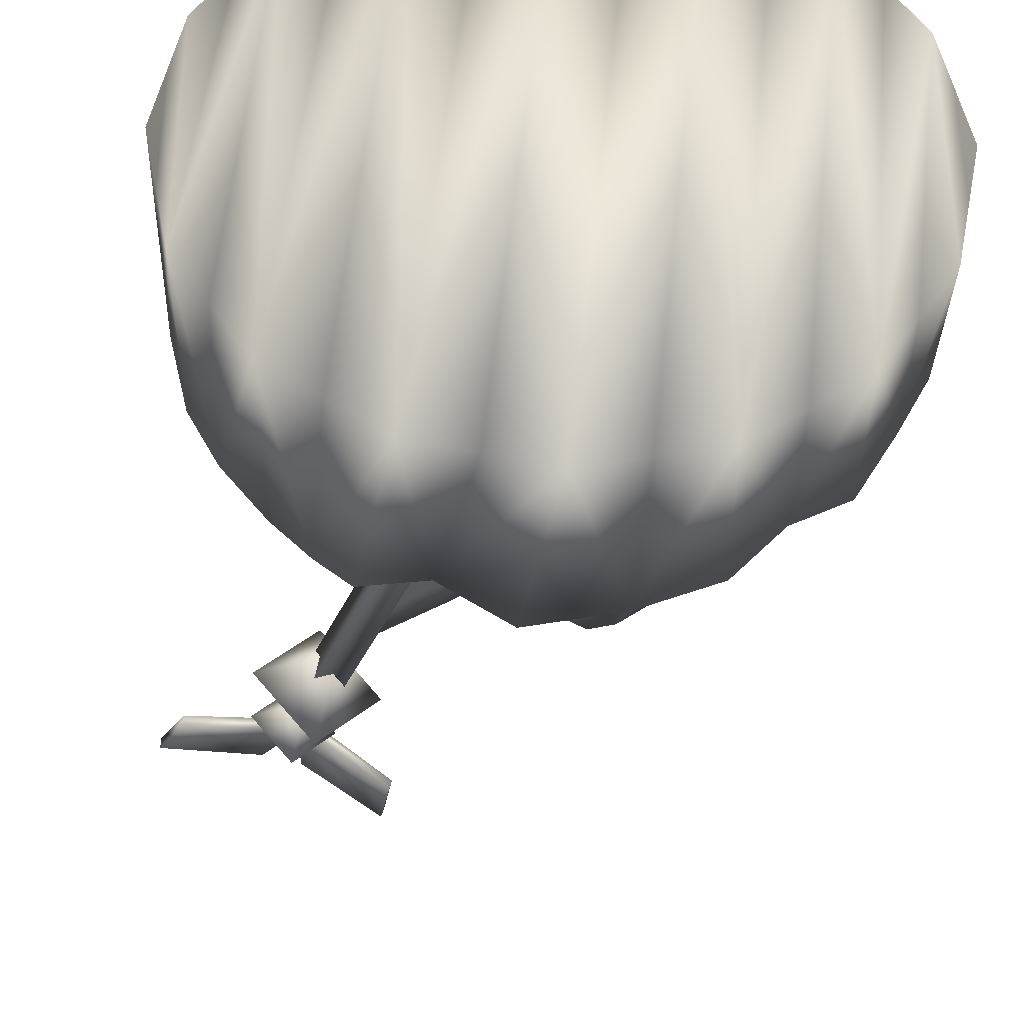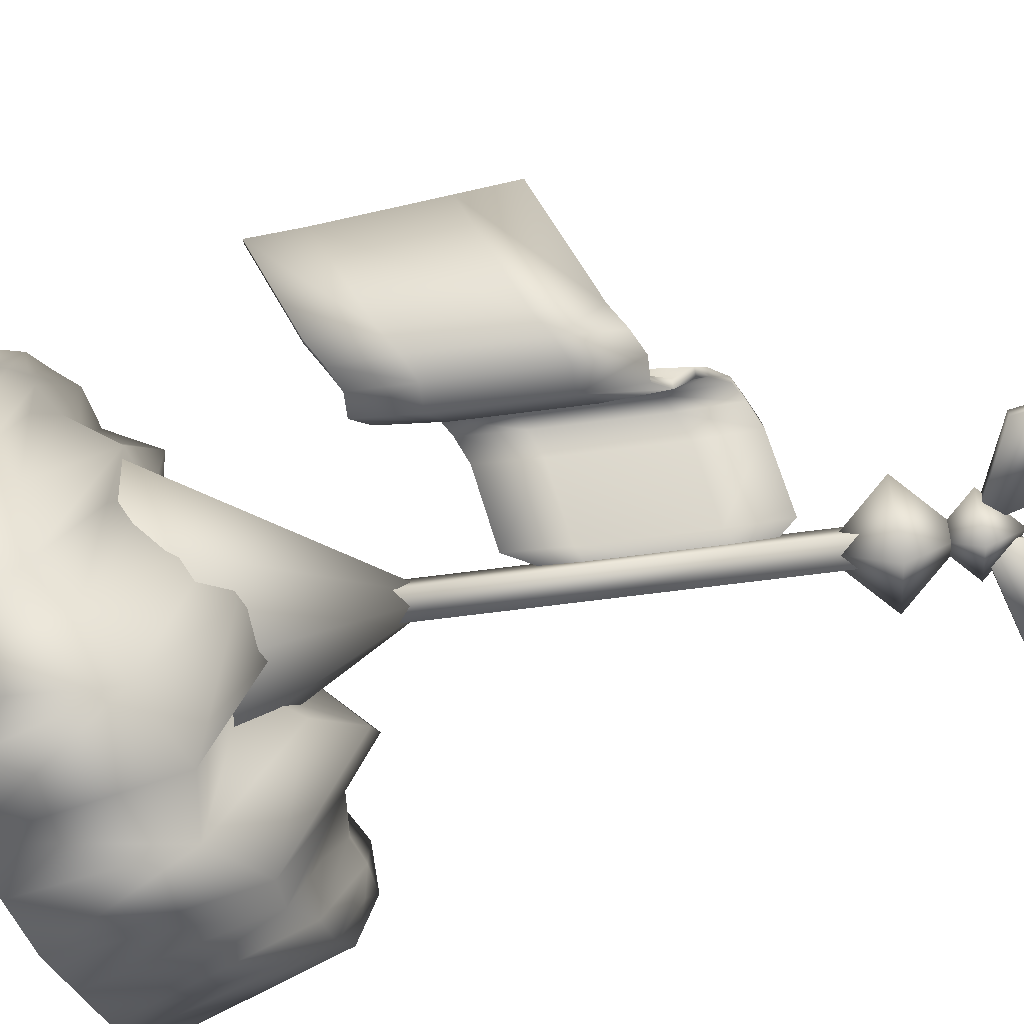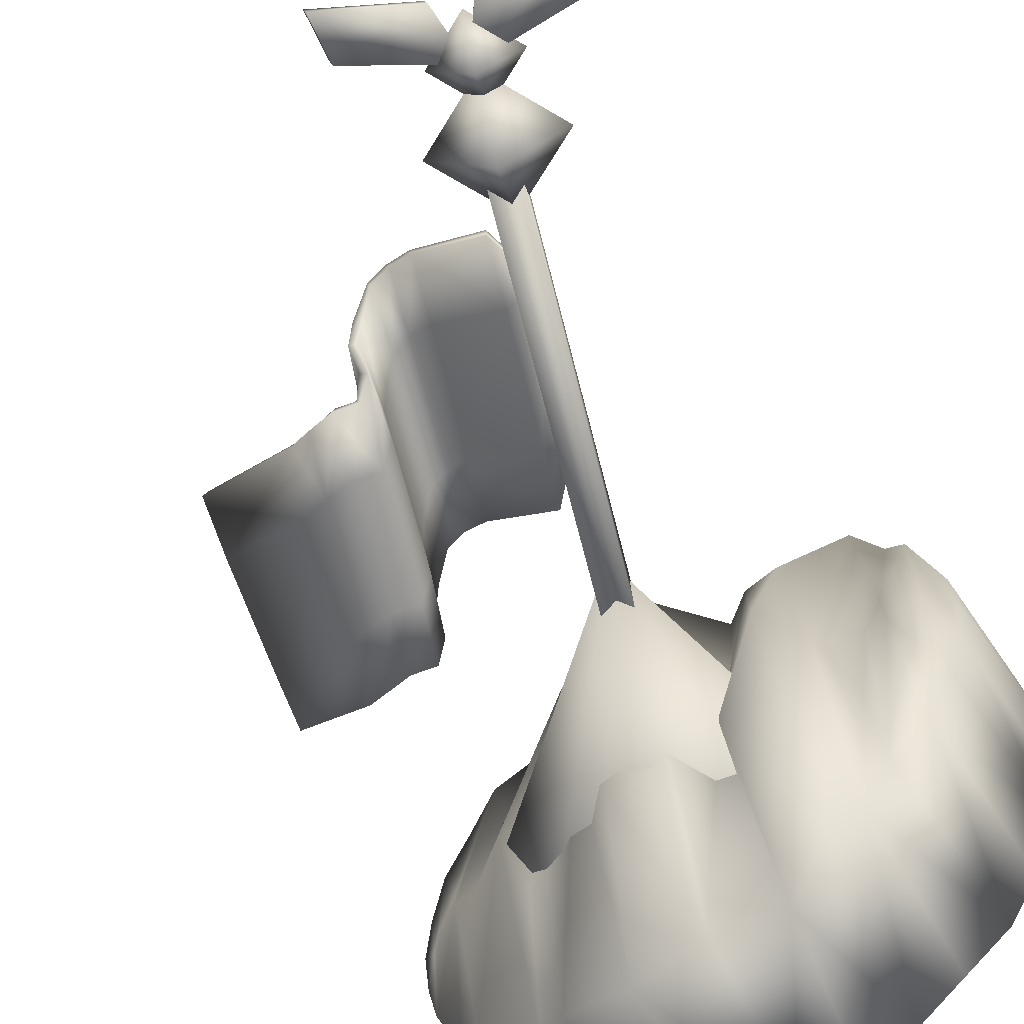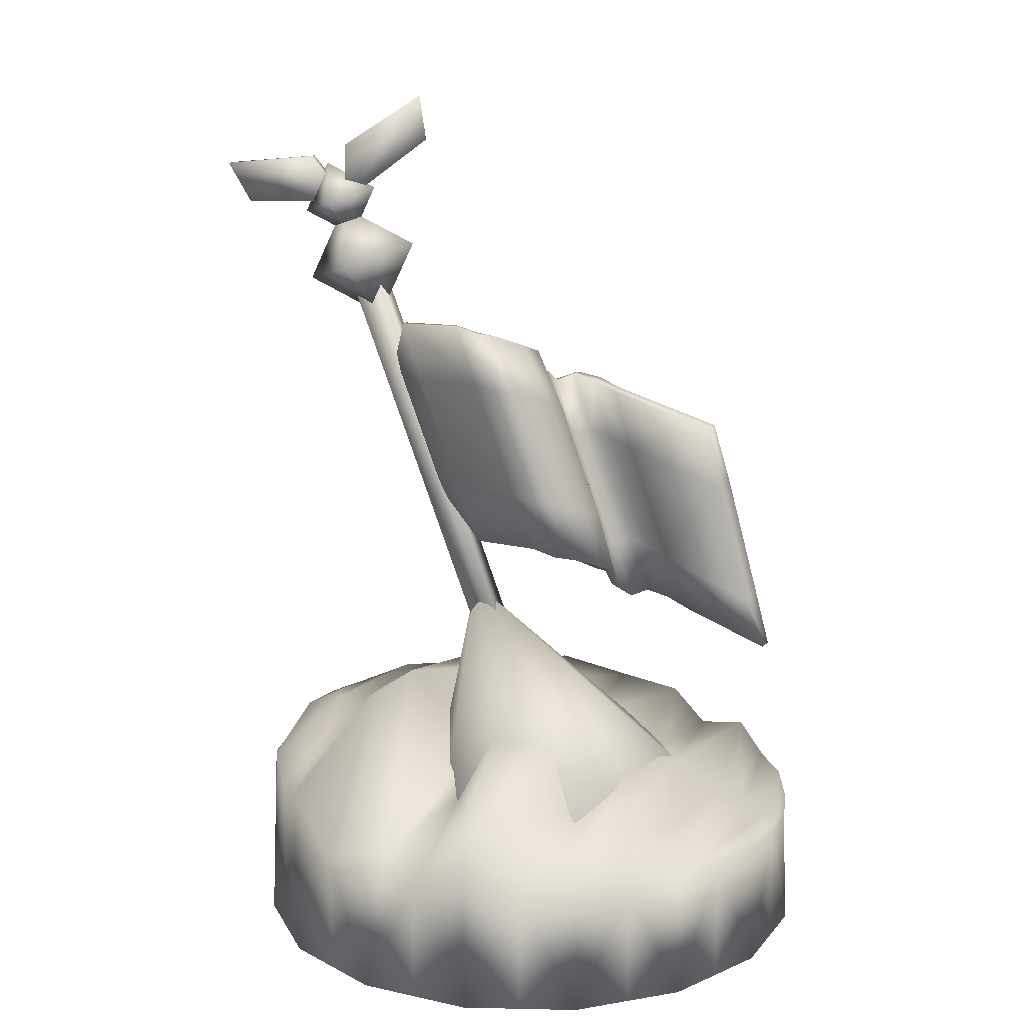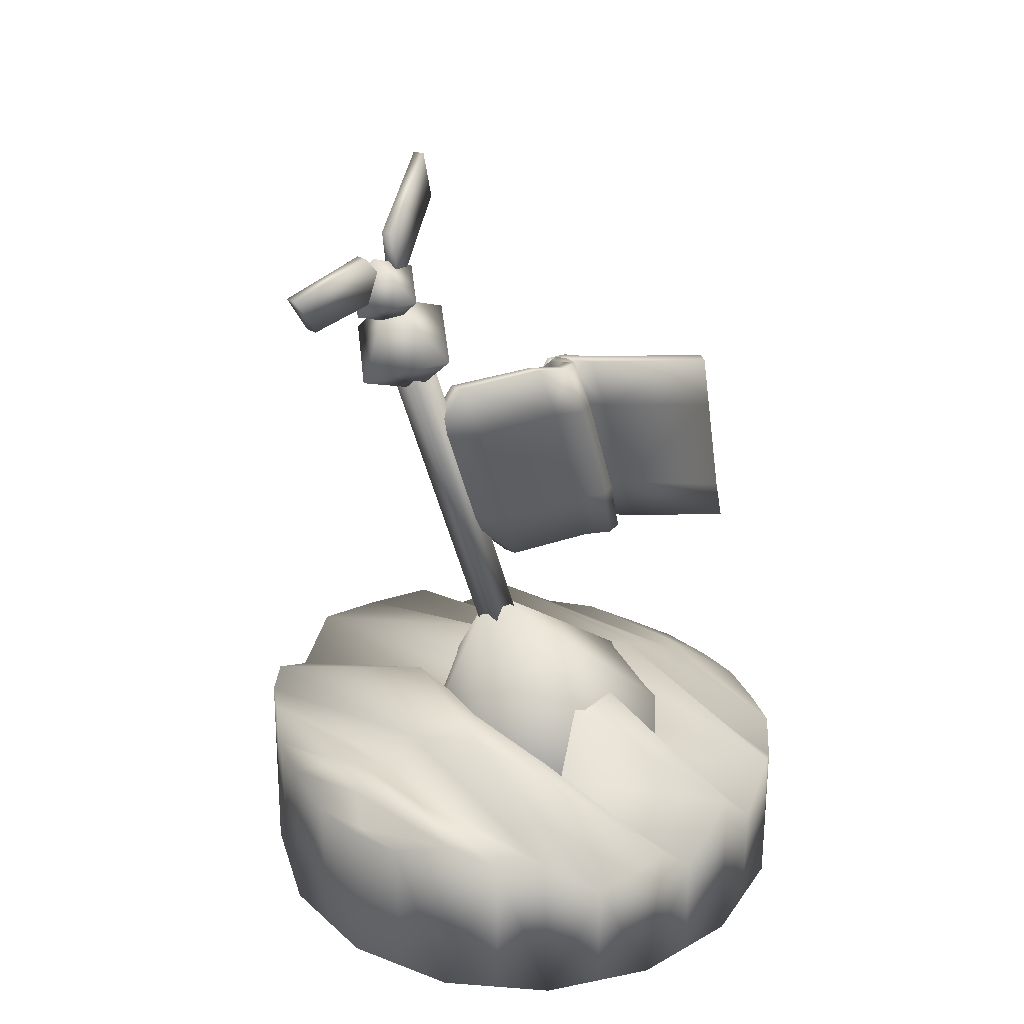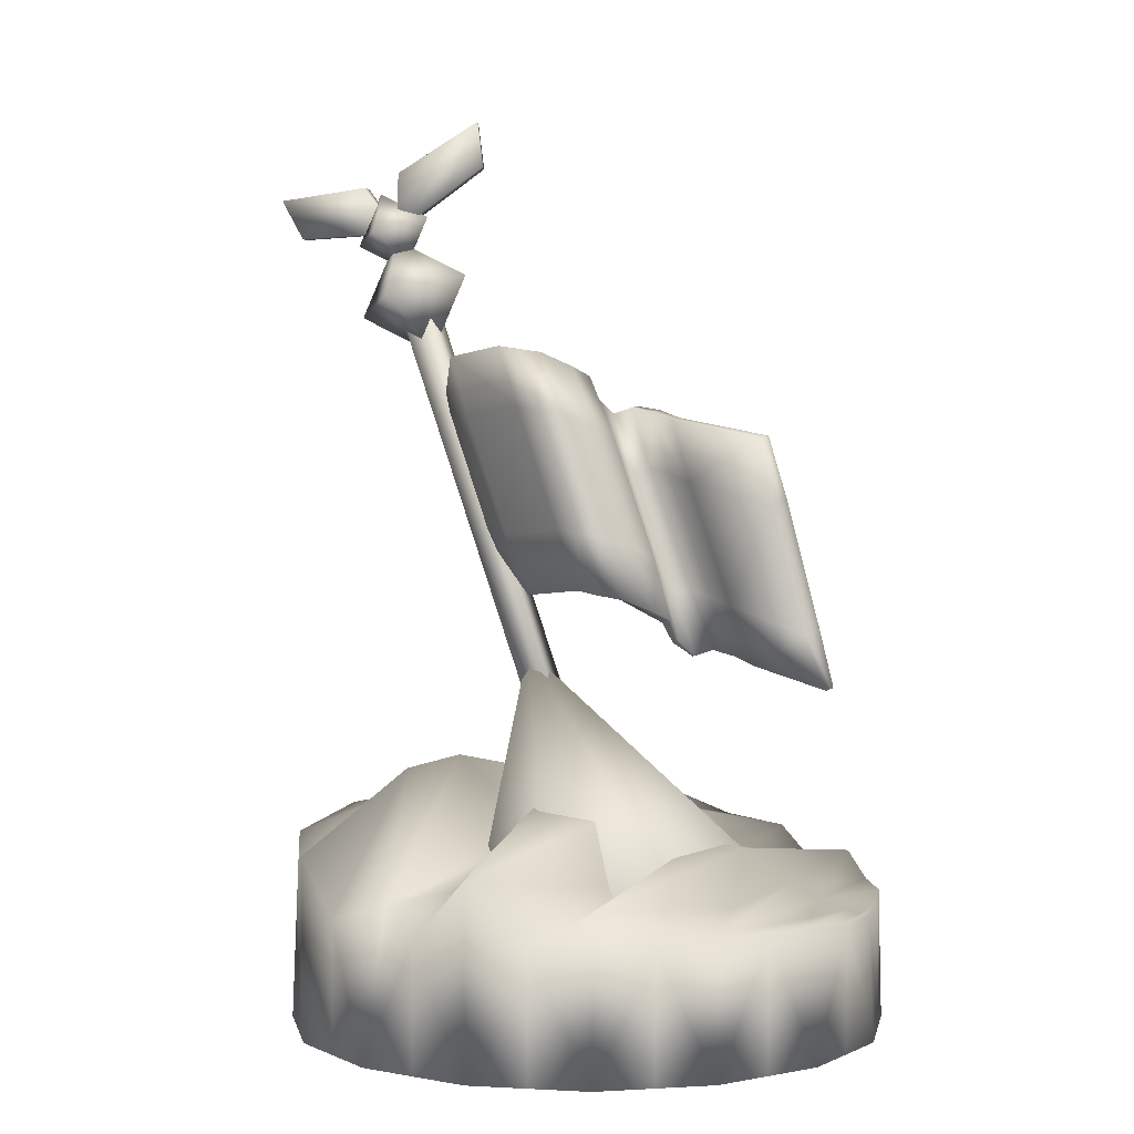
<metadata>
{"format":"obj","ext":"obj","renderer":"f3d","projection":"perspective","resolution":1024,"background":"white","views":[{"elev":-36.3,"azim":-1.8,"up":"+Z"},{"elev":-75.9,"azim":116.6,"up":"+Z"},{"elev":-64.6,"azim":-146.4,"up":"+Z"},{"elev":15.1,"azim":13.9,"up":"+Y"},{"elev":31.3,"azim":-50.0,"up":"+Y"},{"elev":2.4,"azim":22.2,"up":"+Y"}]}
</metadata>
<code>
o Cylinder26
v 0.2566 -0.001174 0.004091
v 0.2373 0.002745 0.1026
v 0.1845 0.008802 0.1865
v 0.1008 0.03216 0.2425
v -0.002397 0.0522 0.2635
v -0.07959 0.02434 0.2454
v -0.1893 0.04911 0.1856
v -0.2346 0.05667 0.1049
v -0.2578 0.03615 0.004091
v -0.2399 0.05172 -0.09507
v -0.1826 0.05824 -0.1777
v -0.1271 0.05701 -0.2282
v -0.02438 0.05441 -0.2587
v 0.1066 0.03481 -0.2336
v 0.1876 0.02323 -0.1779
v 0.2394 0.003484 -0.09427
v 0.2616 -0.1099 0.004091
v 0.2417 -0.1099 0.1044
v 0.1848 -0.1099 0.1895
v 0.09976 -0.1099 0.2463
v -0.0005756 -0.1099 0.2663
v -0.1009 -0.1099 0.2463
v -0.186 -0.1099 0.1895
v -0.2428 -0.1099 0.1044
v -0.2628 -0.1099 0.004091
v -0.2428 -0.1099 -0.09625
v -0.186 -0.1099 -0.1813
v -0.1009 -0.1099 -0.2381
v -0.0005756 -0.1099 -0.2581
v 0.09976 -0.1099 -0.2381
v 0.1848 -0.1099 -0.1813
v 0.2417 -0.1099 -0.09625
v 0.2516 -0.001174 0.05426
v 0.2516 -0.001174 -0.04608
v 0.2135 0.002745 0.1471
v 0.143 -0.0001299 0.2181
v 0.04959 -0.001174 0.2563
v -0.05074 -0.001174 0.2563
v -0.1437 0.004059 0.2181
v -0.2126 0.04098 0.1479
v -0.2539 0.03681 0.05432
v -0.2528 0.03615 -0.04608
v -0.2161 0.05172 -0.1395
v -0.1533 0.0501 -0.2121
v -0.07727 0.02782 -0.2425
v 0.04582 0.03989 -0.2544
v 0.1419 0.00782 -0.2107
v 0.2154 0.005011 -0.1388
v 0.2188 0.01346 0.03304
v 0.2403 0.004956 0.01984
v 0.1503 0.05282 0.02367
v 0.1924 0.02421 0.01732
v 0.05649 0.08819 0.01291
v 0.1093 0.0555 0.01242
v -0.05132 0.05047 0.0004223
v -0.02511 0.1027 0.001064
v -0.1529 0.08341 -0.01589
v -0.1229 0.1192 0.009092
v -0.2103 0.07288 -0.02179
v -0.1903 0.06597 -0.008126
v -0.2396 0.06741 -0.01067
v 0.2483 -0.001174 0.004091
v 0.2091 0.01499 -0.02885
v 0.2244 0.004956 0.06619
v 0.1299 0.04011 -0.05811
v 0.1627 0.01154 0.08587
v 0.02727 0.09326 -0.08075
v 0.07499 0.02321 0.09284
v -0.07458 0.09758 -0.07394
v -0.05292 0.01983 0.0845
v -0.174 0.05783 -0.07954
v -0.1468 0.1123 0.06769
v -0.2226 0.06675 -0.05708
v -0.2038 0.05785 0.03864
v -0.2506 0.03681 0.004152
v 0.2516 -0.1099 -0.04608
v 0.2132 -0.1099 -0.1388
v 0.1423 -0.1099 -0.2097
v 0.04959 -0.1099 -0.2481
v -0.05074 -0.1099 -0.2481
v -0.1434 -0.1099 -0.2097
v -0.2144 -0.1099 -0.1388
v -0.2528 -0.1099 -0.04608
v -0.2528 -0.1099 0.05426
v -0.2144 -0.1099 0.147
v -0.1434 -0.1099 0.2179
v -0.05074 -0.1099 0.2563
v 0.04959 -0.1099 0.2563
v 0.1423 -0.1099 0.2179
v 0.2132 -0.1099 0.147
v 0.2516 -0.1099 0.05426
v 0.1796 0.0213 0.007174
v 0.1361 0.005878 0.1184
v 0.03132 -0.03136 0.1645
v -0.0735 -0.06861 0.1184
v -0.1169 -0.08403 0.007174
v -0.0735 -0.06861 -0.1041
v 0.02758 -0.02085 -0.1501
v 0.1361 0.005878 -0.1041
v -0.05646 0.2157 0.007174
v -0.1216 0.4769 0.02961
v -0.1221 0.4768 0.01783
v -0.05996 0.4835 0.05814
v -0.05832 0.4837 0.06783
v -0.04719 0.266 0.01783
v -0.04664 0.266 0.02961
v 0.0166 0.2728 0.06783
v 0.01495 0.2727 0.05814
v -0.06509 0.3187 0.0355
v -0.1026 0.4242 0.0355
v -0.03877 0.431 0.07267
v -0.00131 0.3256 0.07267
v -0.1036 0.4241 0.01195
v -0.06619 0.3187 0.01195
v -0.0046 0.3253 0.0533
v -0.04206 0.4308 0.0533
v -0.09997 0.3237 0.0105
v -0.09997 0.3237 -0.002319
v -0.1374 0.4292 -0.002319
v -0.1374 0.4292 0.0105
v 0.03762 0.2693 0.07112
v 0.03981 0.2695 0.07976
v -0.01967 0.4274 0.0668
v 0.01779 0.322 0.0668
v -0.03511 0.4803 0.07976
v -0.0373 0.4802 0.07112
v 0.02218 0.3223 0.08408
v -0.01528 0.4277 0.08408
v 0.05566 0.2656 0.06828
v 0.05945 0.2663 0.07466
v 0.07912 0.2545 0.05011
v 0.07214 0.2526 0.04825
v -0.002417 0.4234 0.06509
v 0.03504 0.318 0.06509
v 0.04993 0.3044 0.04732
v 0.01247 0.4098 0.04732
v -0.01547 0.4772 0.07466
v -0.01925 0.4765 0.06828
v -0.002775 0.4635 0.04825
v 0.0042 0.4653 0.05011
v 0.04262 0.3194 0.07785
v 0.005157 0.4248 0.07785
v 0.02642 0.4136 0.05104
v 0.06387 0.3081 0.05104
v 0.07947 0.2445 0.02984
v 0.08747 0.2467 0.03106
v 0.08973 0.2283 0.01751
v 0.08287 0.2265 0.01303
v 0.01928 0.4015 0.02922
v 0.05674 0.2961 0.02922
v 0.06071 0.2783 0.01079
v 0.02326 0.3837 0.01079
v 0.01255 0.4576 0.03106
v 0.004551 0.4554 0.02984
v 0.007956 0.4374 0.01303
v 0.01481 0.4392 0.01751
v 0.07274 0.3006 0.03168
v 0.03528 0.406 0.03168
v 0.03697 0.3874 0.01975
v 0.07443 0.2819 0.01975
v 0.09729 0.2141 0.001752
v 0.101 0.2148 0.008267
v 0.1163 0.2203 0.00334
v 0.1177 0.2214 -0.003987
v 0.03924 0.3719 -0.001505
v 0.0767 0.2665 -0.001505
v 0.0997 0.2747 -0.007651
v 0.06225 0.3801 -0.007651
v 0.0261 0.4257 0.008267
v 0.02237 0.425 0.001752
v 0.04282 0.4322 -0.003987
v 0.04143 0.4311 0.00334
v 0.08415 0.2679 0.01152
v 0.0467 0.3733 0.01152
v 0.05947 0.3779 0.007004
v 0.09692 0.2724 0.007004
v 0.1405 0.2178 -0.001037
v 0.1365 0.2157 0.006697
v 0.159 0.2086 0.01834
v 0.1629 0.2106 0.0106
v 0.08627 0.3769 -0.004904
v 0.1237 0.2715 -0.004904
v 0.1462 0.2644 0.006737
v 0.1087 0.3698 0.006737
v 0.06162 0.4266 0.006697
v 0.06557 0.4286 -0.001037
v 0.08799 0.4215 0.0106
v 0.08404 0.4195 0.01834
v 0.1158 0.2675 0.01056
v 0.07837 0.3729 0.01056
v 0.1008 0.3657 0.0222
v 0.1383 0.2603 0.0222
v 0.2432 0.1973 0.06842
v 0.2392 0.1952 0.07616
v 0.2026 0.3527 0.0684
v 0.2302 0.2451 0.06477
v 0.1848 0.4027 0.08262
v 0.1887 0.4047 0.07488
v 0.2223 0.2411 0.08024
v 0.1947 0.3486 0.08387
v -0.1092 0.649 -0.01355
v -0.1118 0.6481 -0.02263
v -0.1158 0.6901 -0.01582
v -0.1183 0.6892 -0.0249
v -0.1824 0.5915 0.01279
v -0.1849 0.5906 0.003713
v -0.1834 0.6446 0.007783
v -0.186 0.6437 -0.00129
v -0.1561 0.6042 0.004091
v -0.225 0.5798 0.004091
v -0.2028 0.6264 0.004091
v -0.1783 0.5576 0.004091
v -0.1906 0.592 0.04063
v -0.1906 0.592 -0.03245
v -0.2806 0.5881 -0.0006445
v -0.2806 0.5881 0.008826
v -0.3018 0.6241 -0.0006445
v -0.3018 0.6241 0.008826
v -0.184 0.591 -0.0006445
v -0.184 0.591 0.008826
v -0.2173 0.6325 -0.0006445
v -0.2173 0.6325 0.008826
v -0.1182 0.5513 0.004091
v -0.221 0.5148 0.004091
v -0.1879 0.5844 0.004091
v -0.1514 0.4817 0.004091
v -0.1696 0.5331 0.05863
v -0.1696 0.5331 -0.05045
v -0.006698 0.03913 -0.009063
v -0.006698 0.03913 0.01724
v -0.1876 0.5483 -0.009063
v -0.1876 0.5483 0.01724
v 0.01809 0.04794 -0.009063
v 0.01809 0.04794 0.01724
v -0.1628 0.5571 -0.009063
v -0.1628 0.5571 0.01724
g Cylinder26_GroundForce
f 1 17 76 34
f 1 34 62 33
f 2 33 62 50
f 2 50 64 35
f 3 35 64 49
f 3 52 66 36
f 4 36 66 51
f 4 54 68 37
f 5 37 68 53
f 5 56 70 38
f 6 38 70 55
f 6 58 72 39
f 7 39 72 57
f 7 60 74 40
f 8 40 74 59
f 8 61 75 41
f 9 41 75 42
f 10 61 73 43
f 11 60 71 44
f 12 58 69 45
f 13 56 67 46
f 14 54 65 47
f 15 52 63 48
f 16 34 76 32
f 16 50 62 34
f 18 91 33 2
f 19 90 35 3
f 20 89 36 4
f 21 88 37 5
f 22 87 38 6
f 23 86 39 7
f 24 85 40 8
f 25 84 41 9
f 26 83 42 10
f 27 82 43 11
f 28 81 44 12
f 29 80 45 13
f 30 79 46 14
f 31 78 47 15
f 32 77 48 16
f 33 91 17 1
f 35 90 18 2
f 36 89 19 3
f 37 88 20 4
f 38 87 21 5
f 39 86 22 6
f 40 85 23 7
f 41 84 24 8
f 42 75 61 10
f 42 83 25 9
f 43 73 59 11
f 43 82 26 10
f 44 71 57 12
f 44 81 27 11
f 45 69 55 13
f 45 80 28 12
f 46 67 53 14
f 46 79 29 13
f 47 65 51 15
f 47 78 30 14
f 48 63 49 16
f 48 77 31 15
f 49 63 52 3
f 49 64 50 16
f 51 65 54 4
f 51 66 52 15
f 53 67 56 5
f 53 68 54 14
f 55 69 58 6
f 55 70 56 13
f 57 71 60 7
f 57 72 58 12
f 59 73 61 8
f 59 74 60 11
f 77 32 18 31
f 78 31 19 30
f 79 30 20 29
f 80 29 21 28
f 81 28 22 27
f 82 27 23 26
f 84 25 83 26 24
f 85 24 26 23
f 86 23 27 22
f 87 22 28 21
f 88 21 29 20
f 89 20 30 19
f 90 19 31 18
f 91 18 32 76 17
f 92 100 93
f 93 94 95 96 97 98 99 92
f 93 100 94
f 94 100 95
f 95 100 96
f 96 100 97
f 97 100 98
f 98 100 99
f 99 100 92
f 101 103 102
f 101 110 111 104
f 101 120 110
f 102 119 120 101
f 103 116 113 102
f 103 125 126
f 103 126 123 116
f 104 103 101
f 104 125 103
f 105 108 107 106
f 105 114 115 108
f 105 118 114
f 106 117 118 105
f 107 112 109 106
f 107 122 127 112
f 108 121 122 107
f 109 112 111 110
f 109 117 106
f 110 120 117 109
f 111 128 125 104
f 112 127 128 111
f 113 116 115 114
f 113 119 102
f 114 118 119 113
f 115 124 121 108
f 116 123 124 115
f 117 120 119 118
f 121 129 130 122
f 122 130 141 127
f 123 133 134 124
f 124 134 129 121
f 125 137 126
f 126 137 138
f 126 138 133 123
f 127 141 142 128
f 128 142 137 125
f 129 132 131 130
f 129 134 135 132
f 131 144 141 130
f 131 146 157 144
f 132 145 146 131
f 133 136 135 134
f 133 138 139 136
f 135 150 145 132
f 136 149 150 135
f 137 139 138
f 137 142 143 140
f 139 137 140
f 139 153 154
f 139 154 149 136
f 140 153 139
f 141 144 143 142
f 143 158 153 140
f 144 157 158 143
f 145 148 147 146
f 145 150 151 148
f 147 160 157 146
f 147 162 173 160
f 148 161 162 147
f 149 152 151 150
f 149 154 155 152
f 151 166 161 148
f 152 165 166 151
f 153 155 154
f 153 158 159 156
f 155 153 156
f 155 169 170
f 155 170 165 152
f 156 169 155
f 157 160 159 158
f 159 174 169 156
f 160 173 174 159
f 161 164 163 162
f 161 166 167 164
f 163 176 173 162
f 163 178 189 176
f 164 177 178 163
f 165 168 167 166
f 165 170 171 168
f 167 182 177 164
f 168 181 182 167
f 169 171 170
f 169 174 175 172
f 171 169 172
f 171 185 186
f 171 186 181 168
f 172 185 171
f 173 176 175 174
f 175 190 185 172
f 176 189 190 175
f 177 180 179 178
f 177 182 183 180
f 179 192 189 178
f 179 194 199 192
f 180 193 194 179
f 181 184 183 182
f 181 186 187 184
f 183 196 193 180
f 184 195 196 183
f 185 187 186
f 185 190 191 188
f 187 185 188
f 187 197 198
f 187 198 195 184
f 188 197 187
f 189 192 191 190
f 191 200 197 188
f 192 199 200 191
f 193 199 194
f 195 200 196
f 196 199 193
f 198 197 195
f 199 196 200
f 200 195 197
f 201 205 206 202
f 202 204 203 201
f 202 206 208 204
f 203 207 205 201
f 204 208 207 203
f 205 207 208 206
f 209 213 212
f 209 214 211
f 210 213 211
f 210 214 212
f 211 213 209
f 211 214 210
f 212 213 210
f 212 214 209
f 215 219 220 216
f 216 218 217 215
f 216 220 222 218
f 217 221 219 215
f 218 222 221 217
f 219 221 222 220
f 223 227 226
f 223 228 225
f 224 227 225
f 224 228 226
f 225 227 223
f 225 228 224
f 226 227 224
f 226 228 223
f 229 233 234 230
f 230 232 231 229
f 230 234 236 232
f 231 235 233 229
f 232 236 235 231
f 233 235 236 234

</code>
